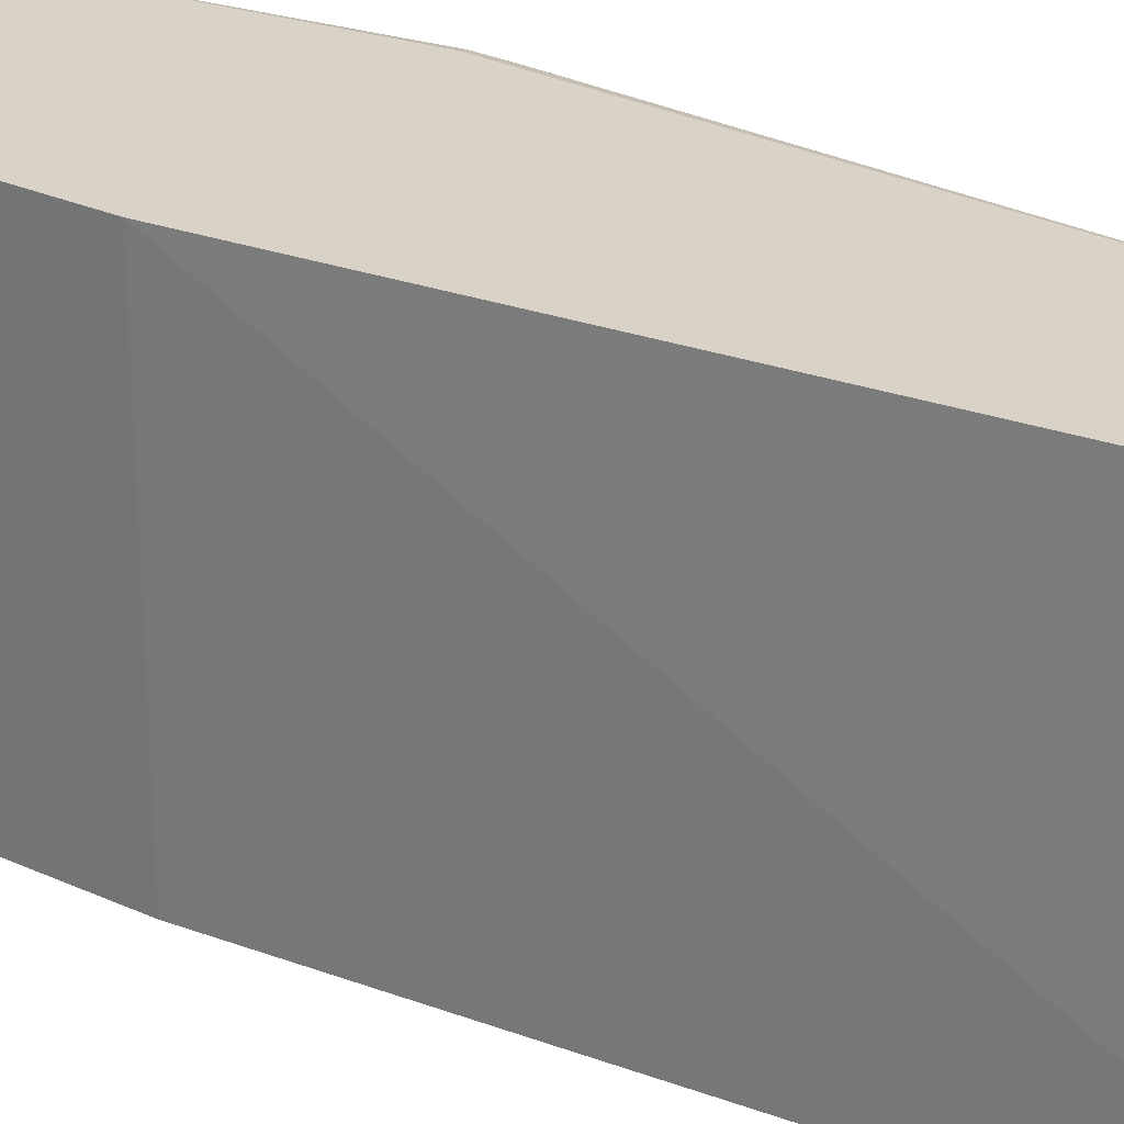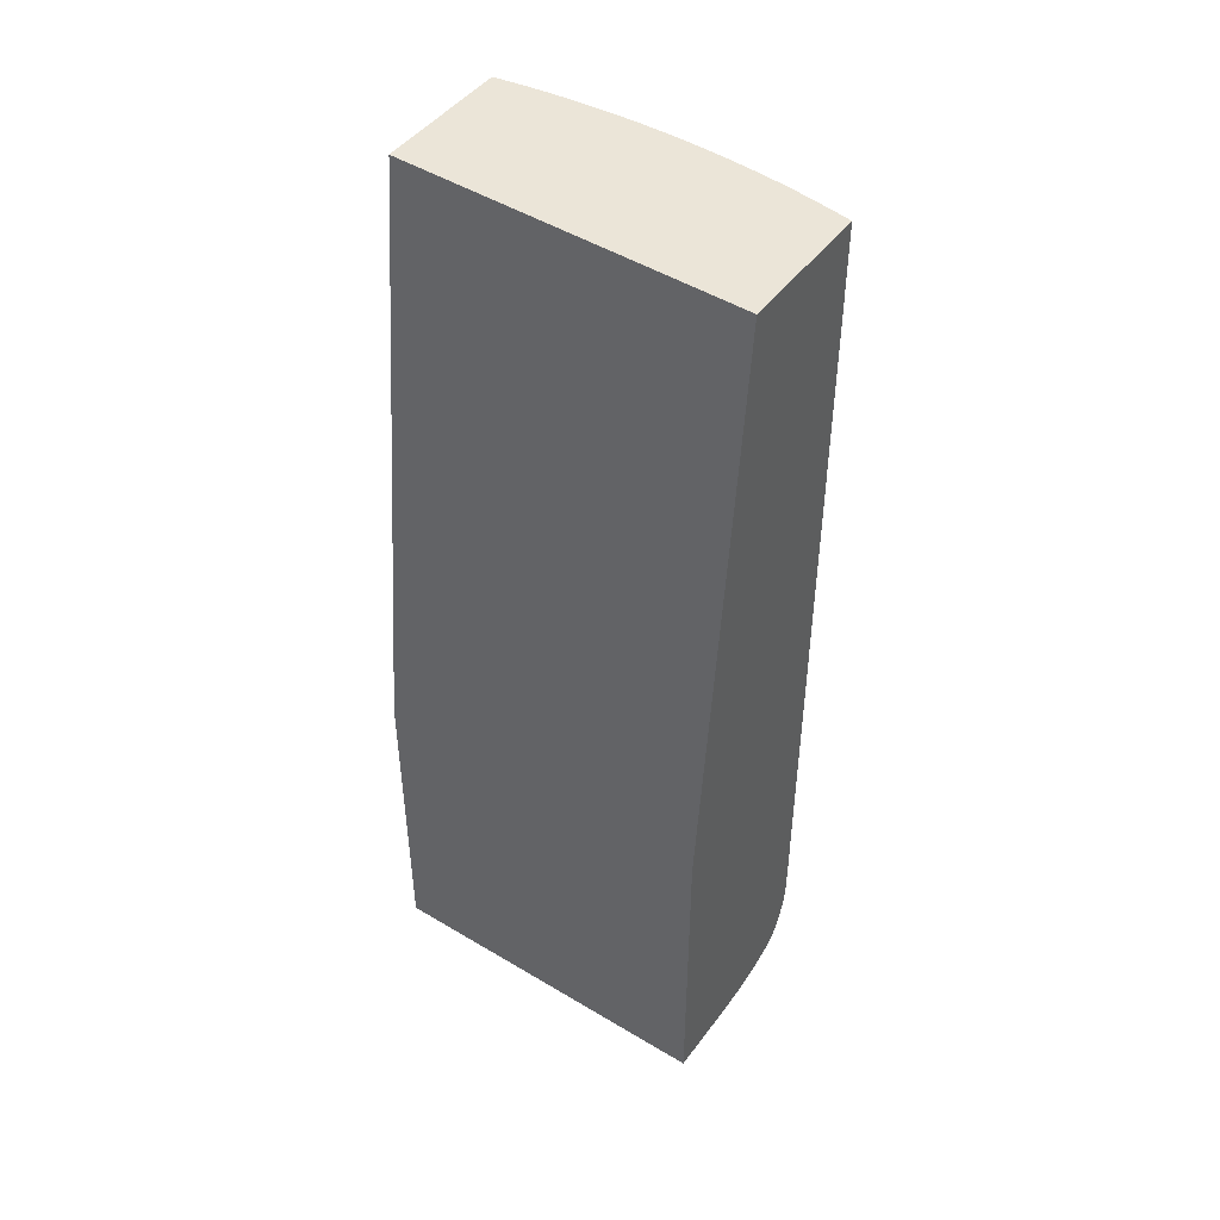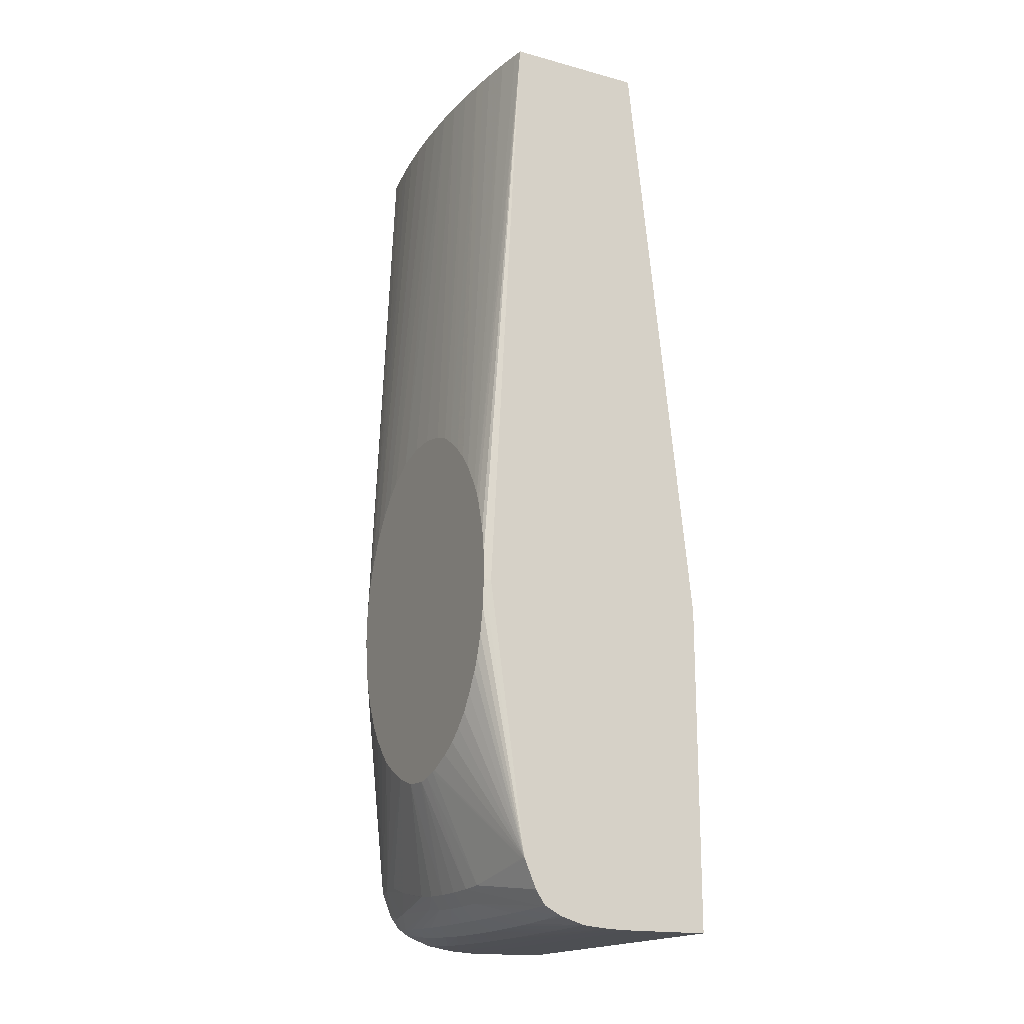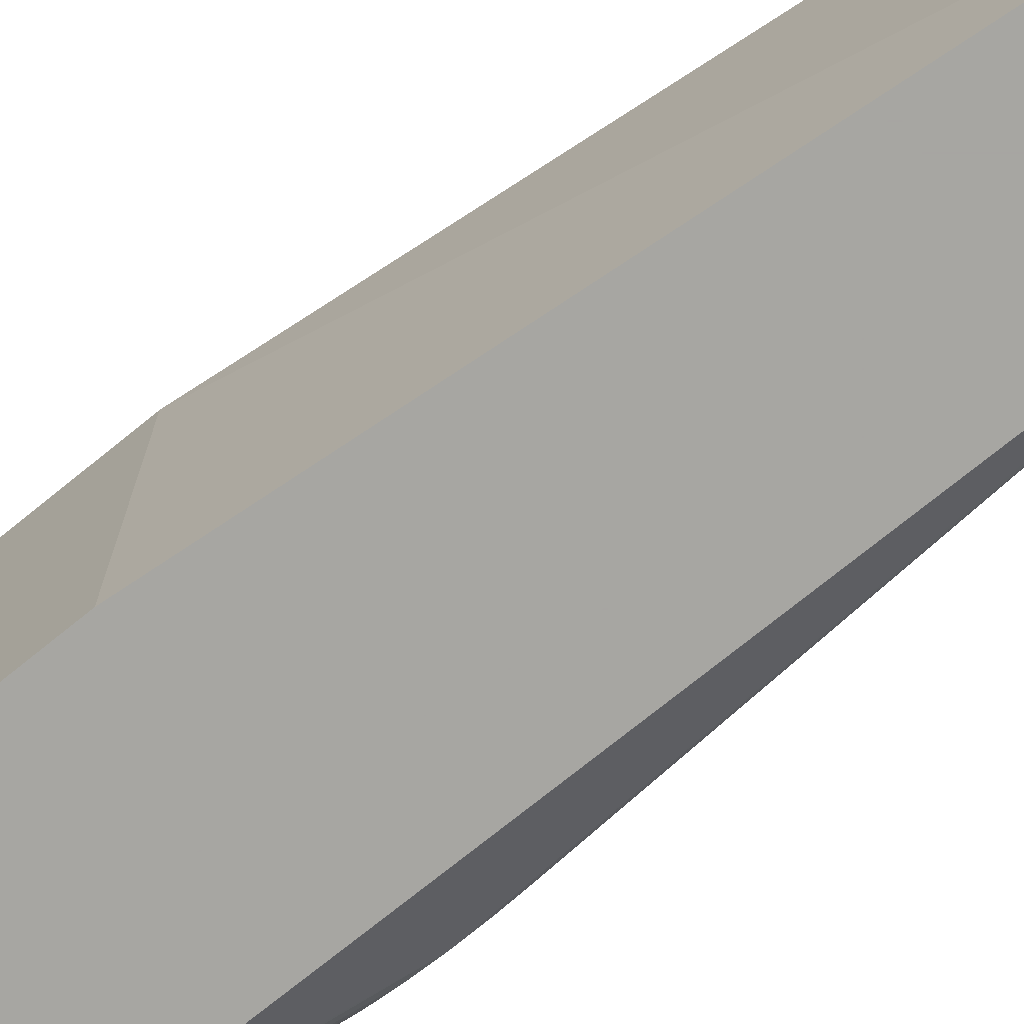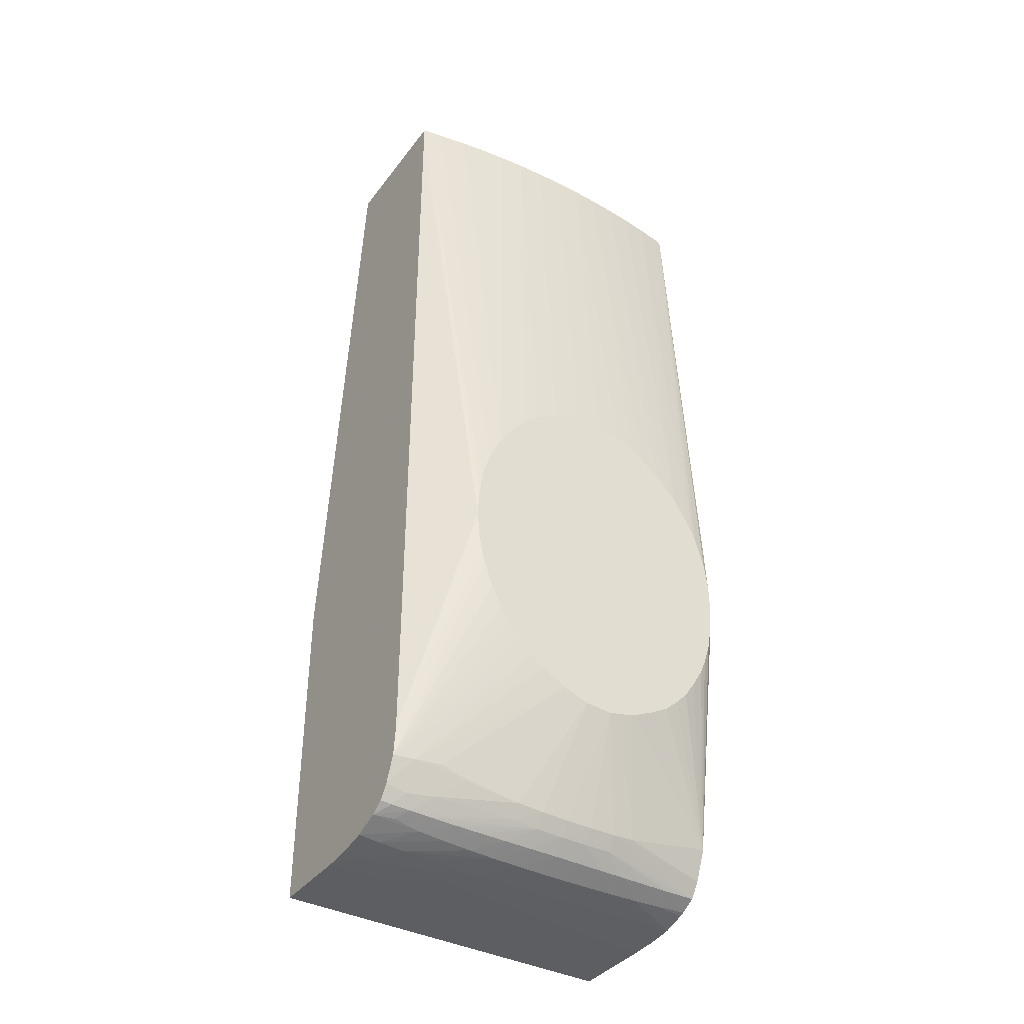
<metadata>
{"format":"obj","ext":"obj","renderer":"f3d","projection":"perspective","resolution":1024,"background":"white","views":[{"elev":27.8,"azim":-55.2,"up":"+Y"},{"elev":46.0,"azim":-55.7,"up":"+Z"},{"elev":-17.9,"azim":152.4,"up":"+Z"},{"elev":-74.0,"azim":-51.0,"up":"+Y"},{"elev":-38.8,"azim":57.0,"up":"+Z"}]}
</metadata>
<code>
v 0.01913 -0.008418 -0.05309
v 0.01562 -0.008418 -0.05306
v 0.01913 -0.006375 -0.05309
v 0.02029 -0.004057 -0.05307
v 0.02029 -0.005215 -0.05307
v 0.02029 -0.006375 -0.05306
v 0.02029 -0.007534 -0.05304
v 0.02029 -0.008418 -0.05301
v 0.01562 -0.008394 -0.05306
v 0.01562 -0.008418 -0.03899
v 0.0189 0.006603 -0.05308
v 0.01913 0.006603 -0.05308
v 0.01562 0.006603 -0.05306
v 0.02029 0.004057 -0.05306
v 0.02145 -0.0005807 -0.05303
v 0.02145 -0.001738 -0.05303
v 0.02145 -0.002898 -0.05302
v 0.02145 -0.004057 -0.053
v 0.02145 -0.005215 -0.05298
v 0.02145 -0.006375 -0.05295
v 0.02145 -0.007534 -0.05289
v 0.02145 -0.008418 -0.05281
v 0.01562 0.002898 -0.03899
v 0.01802 -0.008418 -0.01278
v 0.02029 0.006603 -0.05306
v 0.01562 0.006603 -0.03899
v 0.02145 0.0005794 -0.05303
v 0.02261 -0.0005807 -0.05281
v 0.02261 -0.001738 -0.05281
v 0.02261 -0.002898 -0.05278
v 0.02261 -0.004057 -0.05274
v 0.02261 -0.005215 -0.05268
v 0.02261 -0.006375 -0.0526
v 0.02251 -0.008418 -0.05242
v 0.02402 -0.008418 -0.01278
v 0.01842 0.006603 -0.01278
v 0.02122 0.006603 -0.05297
v 0.02145 0.005217 -0.05298
v 0.02145 0.004057 -0.053
v 0.02145 0.002898 -0.05301
v 0.02261 0.0005794 -0.05281
v 0.02348 0.0005794 -0.05239
v 0.02349 -0.0005807 -0.05239
v 0.02347 -0.001738 -0.05239
v 0.02344 -0.002898 -0.05237
v 0.02339 -0.004057 -0.05235
v 0.02333 -0.005215 -0.05231
v 0.0227 -0.007559 -0.05244
v 0.02328 -0.006375 -0.05225
v 0.02323 -0.007188 -0.05221
v 0.02315 -0.007962 -0.05213
v 0.02307 -0.008418 -0.05205
v 0.02419 -0.007534 -0.01278
v 0.02402 -0.008418 -0.01449
v 0.02608 -0.00605 -0.03884
v 0.02608 -0.006005 -0.03768
v 0.02608 -0.005874 -0.03675
v 0.02608 -0.005746 -0.03617
v 0.02608 -0.005486 -0.03536
v 0.02435 0.006603 -0.01278
v 0.02145 0.006603 -0.05295
v 0.02261 0.001738 -0.05279
v 0.02347 0.001738 -0.05238
v 0.02406 0.0005794 -0.05182
v 0.02407 -0.0005807 -0.05182
v 0.02405 -0.001738 -0.05178
v 0.02402 -0.002898 -0.05169
v 0.02374 -0.006375 -0.05159
v 0.02352 -0.007559 -0.05168
v 0.02347 -0.008418 -0.05149
v 0.02334 -0.008418 -0.05169
v 0.02432 -0.006788 -0.01278
v 0.02403 -0.008418 -0.04811
v 0.02402 -0.008418 -0.04927
v 0.02608 -0.005945 -0.04
v 0.02608 -0.004909 -0.0341
v 0.02441 -0.006209 -0.01278
v 0.02441 0.006208 -0.01278
v 0.02608 0.005802 -0.03476
v 0.02608 0.005984 -0.03525
v 0.02608 0.006355 -0.03652
v 0.02608 0.006509 -0.03768
v 0.02608 0.006527 -0.03884
v 0.02578 0.006603 -0.03884
v 0.02238 0.006603 -0.05267
v 0.02261 0.005217 -0.05268
v 0.02261 0.004057 -0.05274
v 0.02261 0.002898 -0.05277
v 0.02344 0.002898 -0.05237
v 0.02405 0.001738 -0.05178
v 0.02446 0.001738 -0.0512
v 0.02447 0.0005794 -0.05124
v 0.02447 -0.0005807 -0.05124
v 0.02445 -0.001738 -0.0512
v 0.0244 -0.002898 -0.05111
v 0.02435 -0.003548 -0.05102
v 0.02427 -0.005215 -0.05073
v 0.02407 -0.007534 -0.05043
v 0.0239 -0.008418 -0.05043
v 0.02399 -0.008418 -0.04954
v 0.02608 -0.005821 -0.04067
v 0.02608 -0.004902 -0.03409
v 0.02455 -0.005215 -0.01278
v 0.02448 0.005739 -0.01278
v 0.02608 0.005543 -0.03429
v 0.02455 0.005217 -0.01278
v 0.02608 0.006446 -0.04
v 0.0242 0.006603 -0.05039
v 0.02262 0.006603 -0.05258
v 0.02261 0.006375 -0.05261
v 0.02333 0.005217 -0.05231
v 0.02338 0.004057 -0.05234
v 0.02327 0.006375 -0.05225
v 0.02372 0.006375 -0.05159
v 0.02441 0.0027 -0.05112
v 0.02608 0.001135 -0.04645
v 0.02608 0.0005794 -0.04656
v 0.02358 0.006603 -0.05177
v 0.02608 0.000425 -0.04655
v 0.02608 -0.0005807 -0.04649
v 0.02424 -0.006399 -0.0504
v 0.02608 -0.001694 -0.0461
v 0.02608 -0.00276 -0.0455
v 0.02608 -0.003341 -0.0451
v 0.02608 -0.003887 -0.04452
v 0.02608 -0.004467 -0.04381
v 0.02608 -0.004837 -0.04323
v 0.02608 -0.005292 -0.04231
v 0.02608 -0.005671 -0.04125
v 0.02608 -0.004892 -0.03407
v 0.02468 -0.004057 -0.01278
v 0.02608 0.004907 -0.03327
v 0.02468 0.004057 -0.01278
v 0.02608 0.006231 -0.04116
v 0.02608 0.005214 -0.04347
v 0.02608 0.00474 -0.0442
v 0.02608 0.004188 -0.04478
v 0.02608 0.003608 -0.0453
v 0.02608 0.002898 -0.04574
v 0.02608 0.001875 -0.04623
v 0.02423 0.006387 -0.05038
v 0.02368 0.006603 -0.05161
v 0.02608 0.005939 -0.04207
v 0.02608 0.00569 -0.04265
v 0.02316 0.006603 -0.05229
v 0.02326 0.006603 -0.05223
v 0.02608 0.001709 -0.04629
v 0.02608 -0.004283 -0.03316
v 0.02473 -0.003446 -0.01278
v 0.02608 -0.00426 -0.03313
v 0.02608 -0.003598 -0.03234
v 0.02608 0.00442 -0.03269
v 0.02473 0.003508 -0.01278
v 0.02608 0.001825 -0.04625
v 0.02477 -0.002898 -0.01278
v 0.02608 -0.003593 -0.03234
v 0.02608 0.003841 -0.03214
v 0.02477 0.002898 -0.01278
v 0.02484 -0.001738 -0.01278
v 0.02608 -0.002894 -0.03171
v 0.02608 0.003101 -0.03156
v 0.0248 0.00235 -0.01278
v 0.02485 -0.001128 -0.01278
v 0.02608 -0.00182 -0.03107
v 0.02484 0.001738 -0.01278
v 0.02608 0.002522 -0.03118
v 0.02487 -0.0005807 -0.01278
v 0.02608 -0.0005881 -0.03075
v 0.02485 0.00119 -0.01278
v 0.02608 0.001738 -0.03088
v 0.02487 0.0005794 -0.01278
v 0.02608 0.0005794 -0.03069
f 66 93 94
f 64 90 91
f 66 94 67
f 67 94 68
f 65 93 66
f 65 92 93
f 64 92 65
f 64 91 92
f 62 88 63
f 63 89 64
f 63 88 89
f 61 88 62
f 61 87 88
f 61 86 87
f 61 85 86
f 60 82 83
f 60 83 84
f 64 89 90
f 68 94 95
f 77 102 103
f 68 96 97
f 86 112 87
f 86 111 112
f 60 81 82
f 86 110 111
f 85 110 86
f 85 109 110
f 83 108 84
f 83 107 108
f 68 95 96
f 79 106 105
f 78 104 79
f 76 102 77
f 74 101 75
f 74 100 101
f 70 98 99
f 69 98 70
f 68 98 69
f 68 97 98
f 79 104 106
f 60 80 81
f 55 152 157
f 60 78 79
f 55 79 105
f 55 80 79
f 55 81 80
f 55 82 81
f 55 83 82
f 55 107 83
f 55 134 107
f 55 143 134
f 55 144 143
f 55 135 144
f 55 136 135
f 55 137 136
f 55 138 137
f 55 139 138
f 55 140 139
f 87 112 89
f 55 154 140
f 55 105 132
f 55 132 152
f 55 157 161
f 55 161 166
f 59 77 72
f 59 76 77
f 55 57 56
f 55 58 57
f 55 59 58
f 55 76 59
f 55 102 76
f 55 130 102
f 60 79 80
f 55 148 130
f 55 151 150
f 55 156 151
f 55 160 156
f 55 164 160
f 55 168 164
f 55 172 168
f 55 170 172
f 55 166 170
f 55 150 148
f 87 89 88
f 109 145 113
f 90 112 111
f 140 154 141
f 133 153 152
f 132 133 152
f 131 151 149
f 131 150 151
f 131 148 150
f 130 148 131
f 115 147 116
f 115 141 147
f 114 118 142
f 113 146 118
f 113 145 146
f 110 113 111
f 109 113 110
f 108 144 135
f 108 143 144
f 108 134 143
f 141 154 147
f 149 151 155
f 151 156 155
f 152 153 158
f 55 147 154
f 170 171 172
f 167 172 171
f 167 168 172
f 166 171 170
f 166 169 171
f 165 169 166
f 164 168 167
f 108 114 142
f 163 164 167
f 161 162 165
f 159 164 163
f 159 160 164
f 158 162 161
f 157 158 161
f 155 160 159
f 155 156 160
f 152 158 157
f 161 165 166
f 89 112 90
f 108 115 114
f 108 140 141
f 97 120 122
f 97 121 98
f 95 120 97
f 95 97 96
f 94 120 95
f 93 120 94
f 93 119 120
f 93 117 119
f 92 117 93
f 91 118 114
f 91 113 118
f 91 117 92
f 91 116 117
f 91 115 116
f 91 114 115
f 90 113 91
f 90 111 113
f 97 122 121
f 98 121 122
f 98 122 123
f 98 123 124
f 108 139 140
f 108 138 139
f 108 137 138
f 108 136 137
f 108 135 136
f 107 134 108
f 106 133 132
f 105 106 132
f 108 141 115
f 103 130 131
f 99 101 100
f 99 129 101
f 99 128 129
f 99 127 128
f 99 126 127
f 99 125 126
f 99 124 125
f 98 124 99
f 102 130 103
f 55 116 147
f 55 74 75
f 55 119 117
f 14 25 15
f 12 25 14
f 11 25 12
f 11 37 25
f 11 61 37
f 11 85 61
f 11 109 85
f 11 145 109
f 11 146 145
f 11 118 146
f 11 142 118
f 11 108 142
f 11 84 108
f 11 60 84
f 11 36 60
f 11 26 36
f 11 13 26
f 15 25 27
f 15 27 41
f 15 41 28
f 15 28 16
f 24 103 131
f 24 77 103
f 24 72 77
f 24 53 72
f 24 35 53
f 23 24 26
f 22 33 34
f 21 33 22
f 10 24 23
f 21 32 33
f 20 31 32
f 20 30 31
f 19 30 20
f 18 30 19
f 18 29 30
f 17 29 18
f 17 28 29
f 16 28 17
f 20 32 21
f 24 131 149
f 8 21 22
f 7 20 8
f 1 73 54
f 1 74 73
f 1 100 74
f 1 99 100
f 1 70 99
f 1 71 70
f 1 52 71
f 1 34 52
f 1 22 34
f 1 8 22
f 1 7 8
f 1 6 7
f 1 5 6
f 1 4 5
f 1 3 4
f 1 2 3
f 55 117 116
f 1 54 35
f 1 35 24
f 1 24 10
f 1 10 2
f 7 18 19
f 6 18 7
f 6 17 18
f 5 17 6
f 5 16 17
f 4 16 5
f 4 15 16
f 4 14 15
f 8 20 21
f 4 12 14
f 3 9 13
f 3 12 4
f 3 11 12
f 2 13 9
f 2 26 13
f 2 23 26
f 2 10 23
f 2 9 3
f 3 13 11
f 24 149 155
f 7 19 20
f 24 159 163
f 49 66 67
f 47 66 49
f 46 66 47
f 45 66 46
f 45 65 66
f 44 65 45
f 43 65 44
f 42 62 63
f 42 65 43
f 42 64 65
f 42 63 64
f 41 62 42
f 39 41 40
f 39 62 41
f 38 62 39
f 38 61 62
f 37 61 38
f 49 67 50
f 35 59 53
f 50 68 69
f 51 69 70
f 55 120 119
f 24 155 159
f 55 122 120
f 55 123 122
f 55 124 123
f 55 125 124
f 55 126 125
f 55 127 126
f 55 128 127
f 55 129 128
f 55 101 129
f 55 75 101
f 55 73 74
f 54 73 55
f 53 59 72
f 51 71 52
f 51 70 71
f 50 69 51
f 35 58 59
f 50 67 68
f 35 56 57
f 25 39 40
f 25 38 39
f 25 37 38
f 24 36 26
f 24 60 36
f 24 78 60
f 24 104 78
f 24 106 104
f 24 133 106
f 24 153 133
f 24 158 153
f 24 162 158
f 24 165 162
f 24 169 165
f 24 171 169
f 35 57 58
f 24 167 171
f 27 40 41
f 28 41 42
f 25 40 27
f 33 49 50
f 35 55 56
f 35 54 55
f 34 51 52
f 34 50 51
f 34 48 50
f 33 50 48
f 28 42 43
f 33 47 49
f 33 48 34
f 32 47 33
f 24 163 167
f 31 46 32
f 31 45 46
f 30 45 31
f 30 44 45
f 29 44 30
f 29 43 44
f 32 46 47
f 28 43 29

</code>
